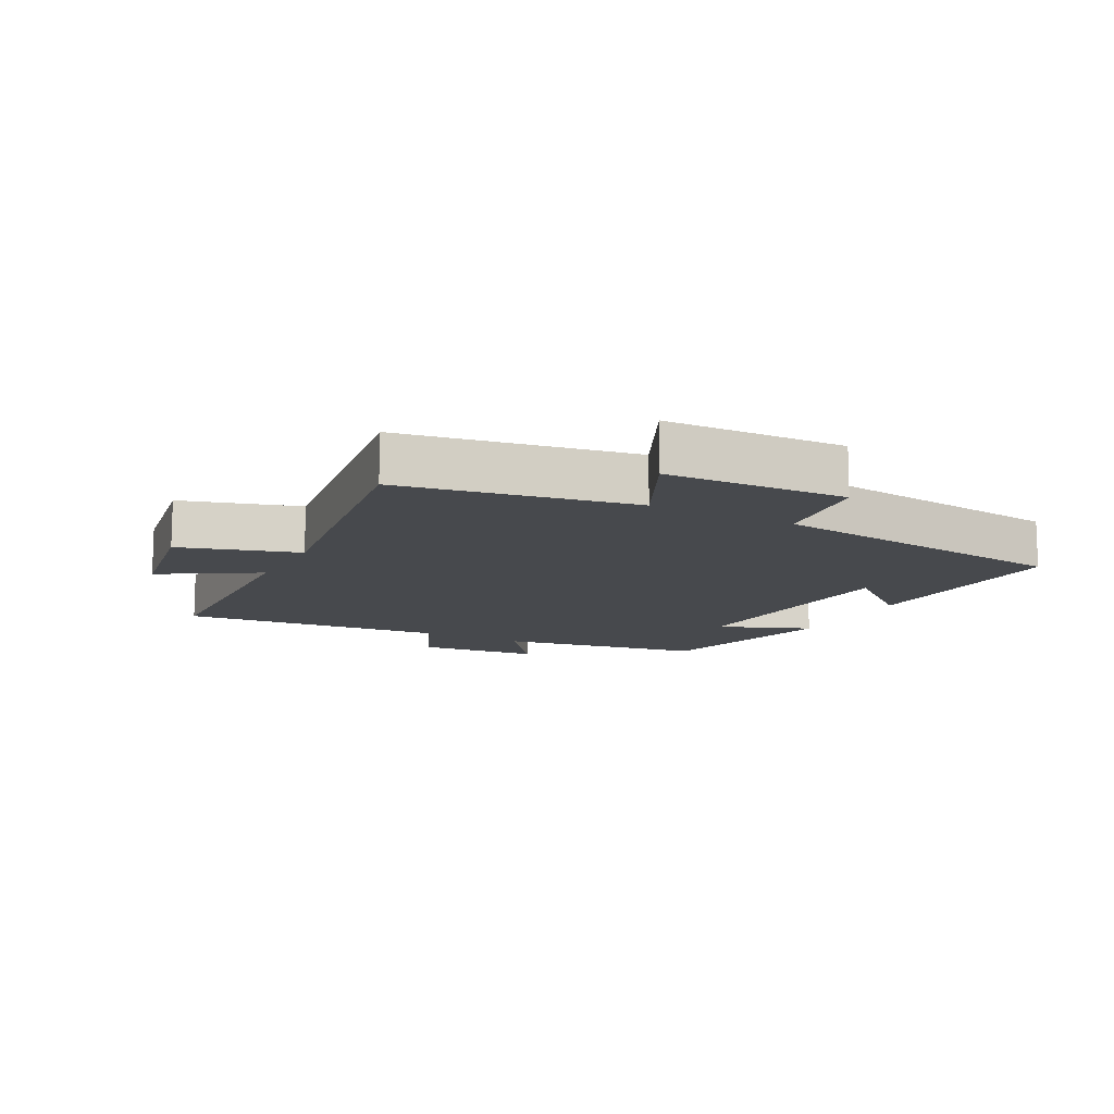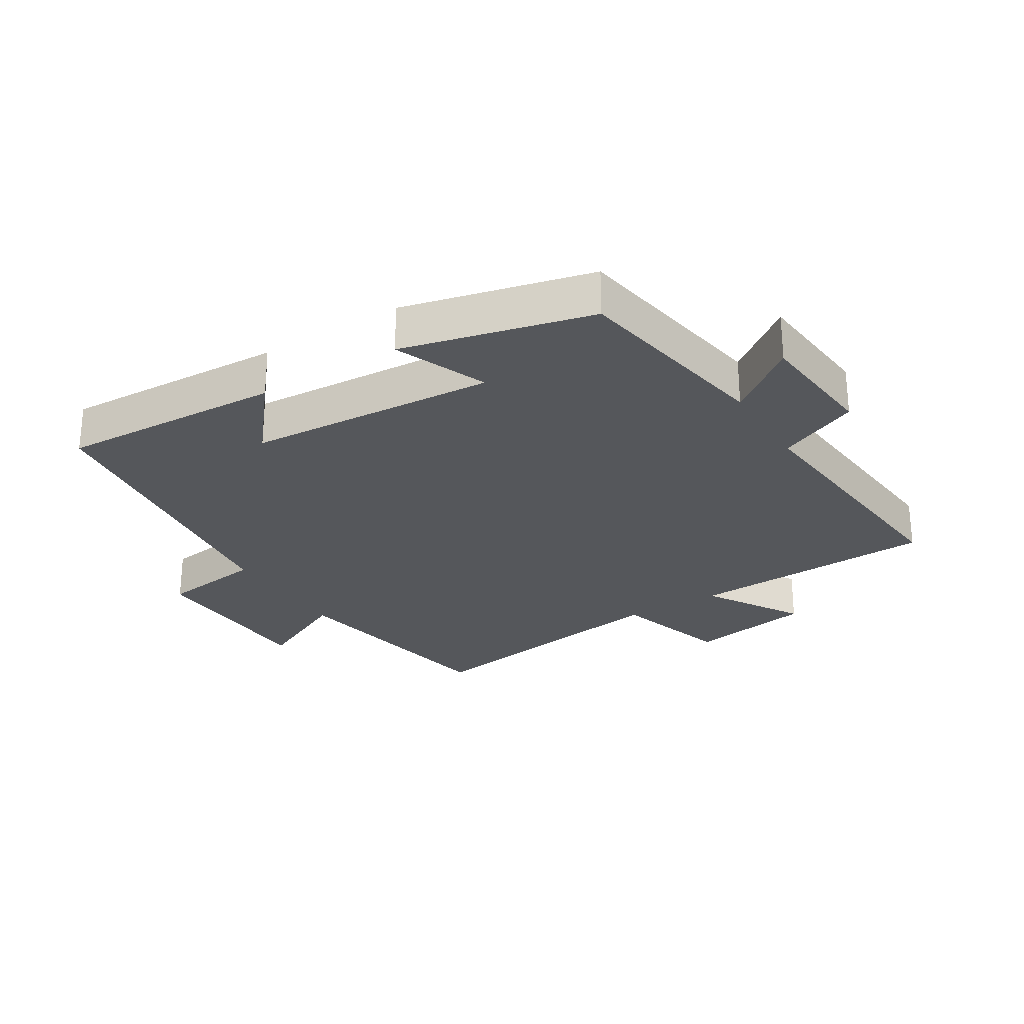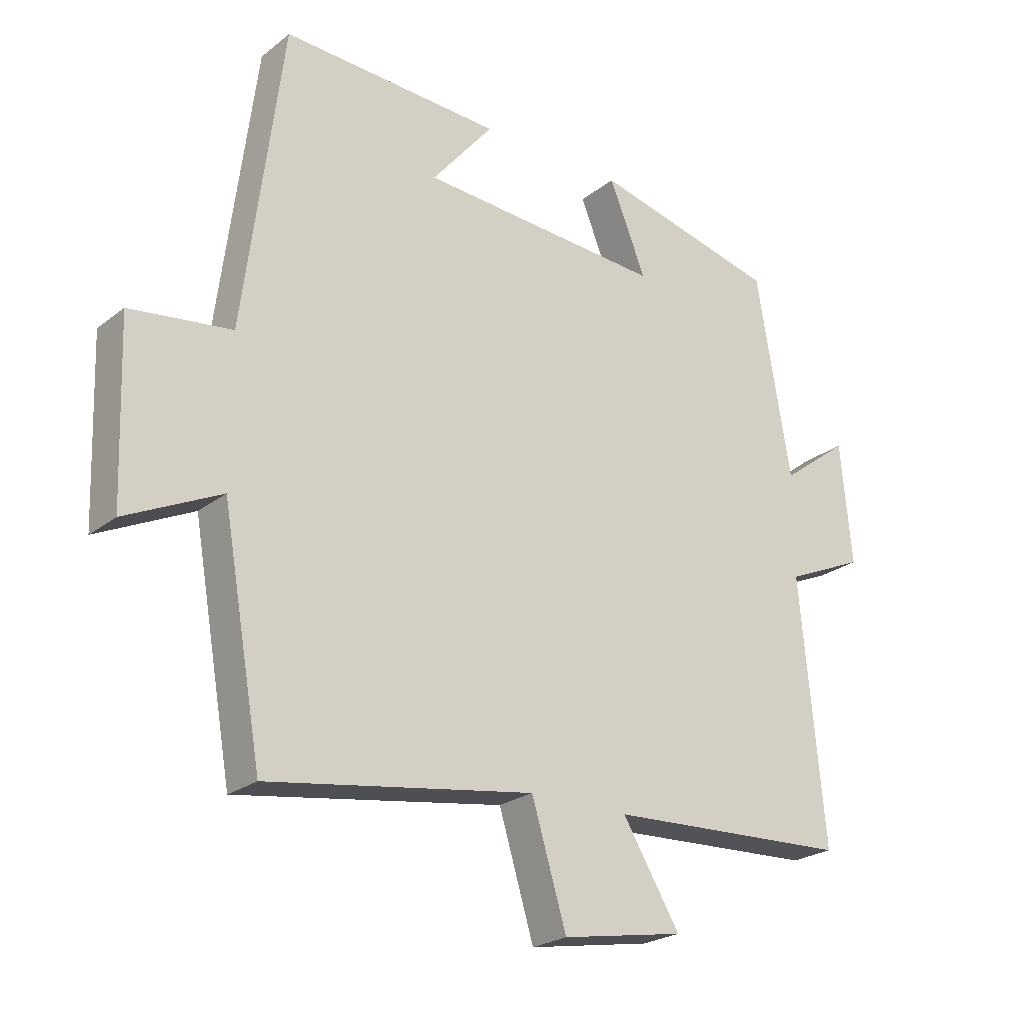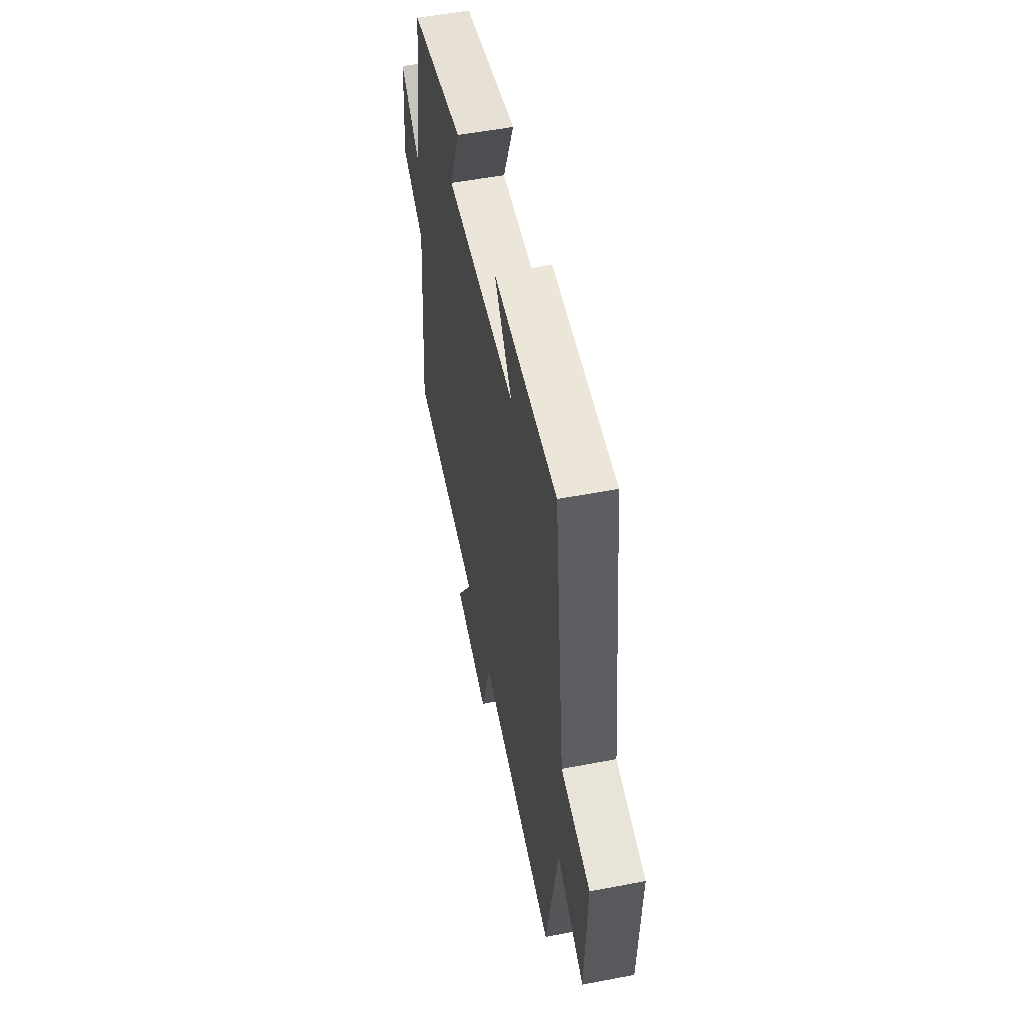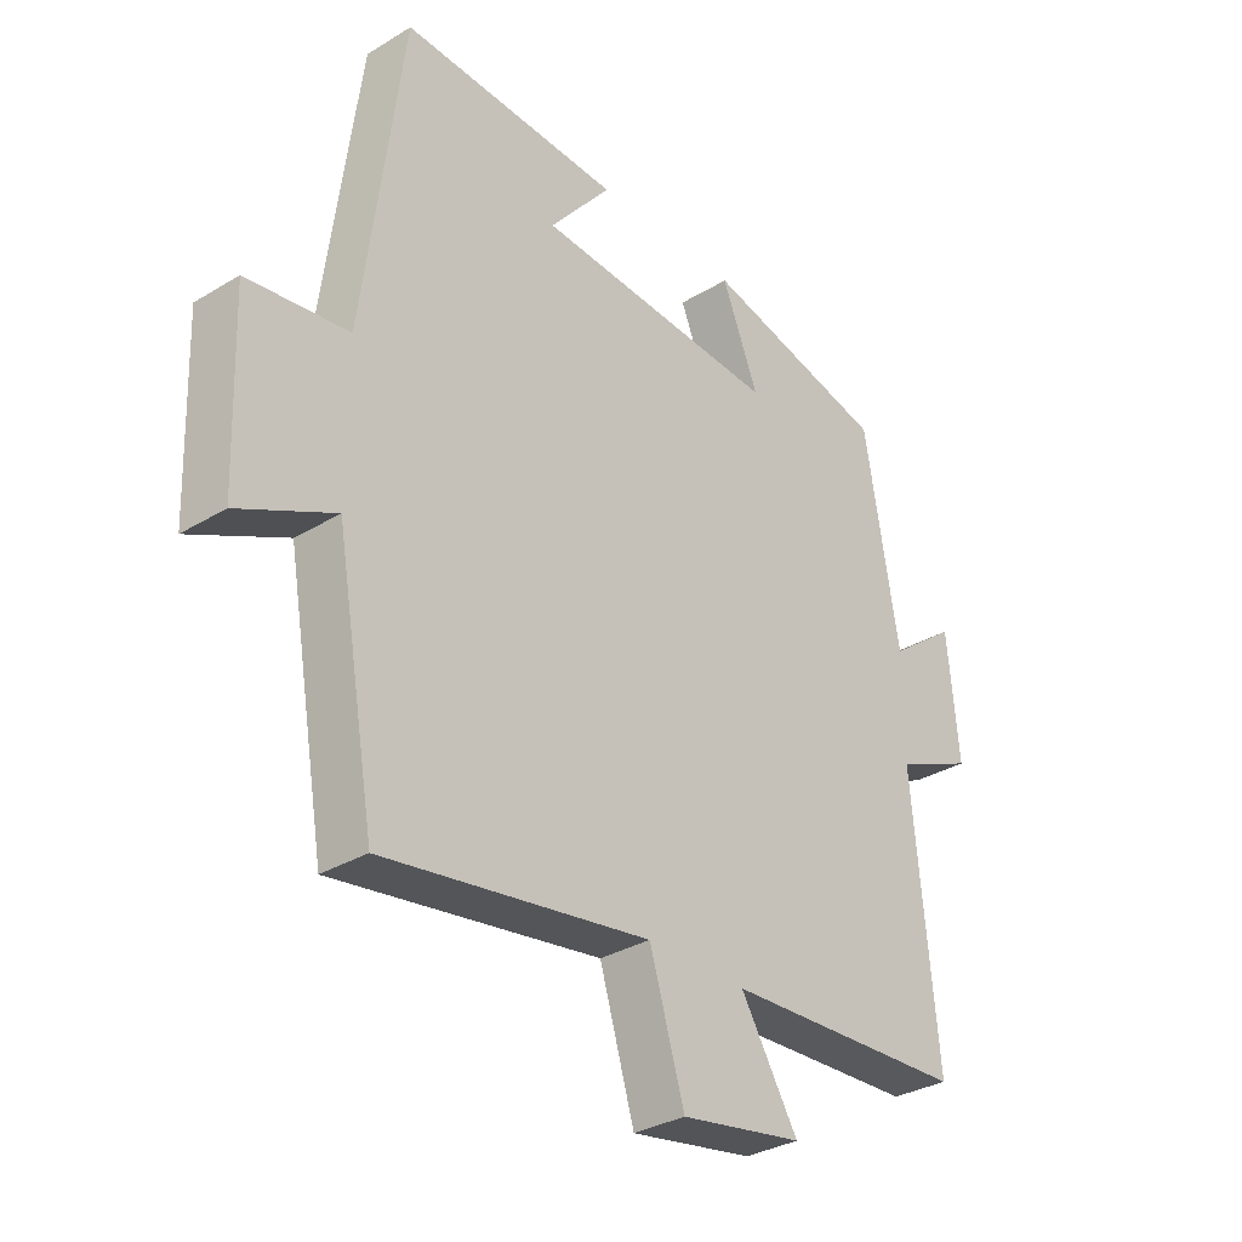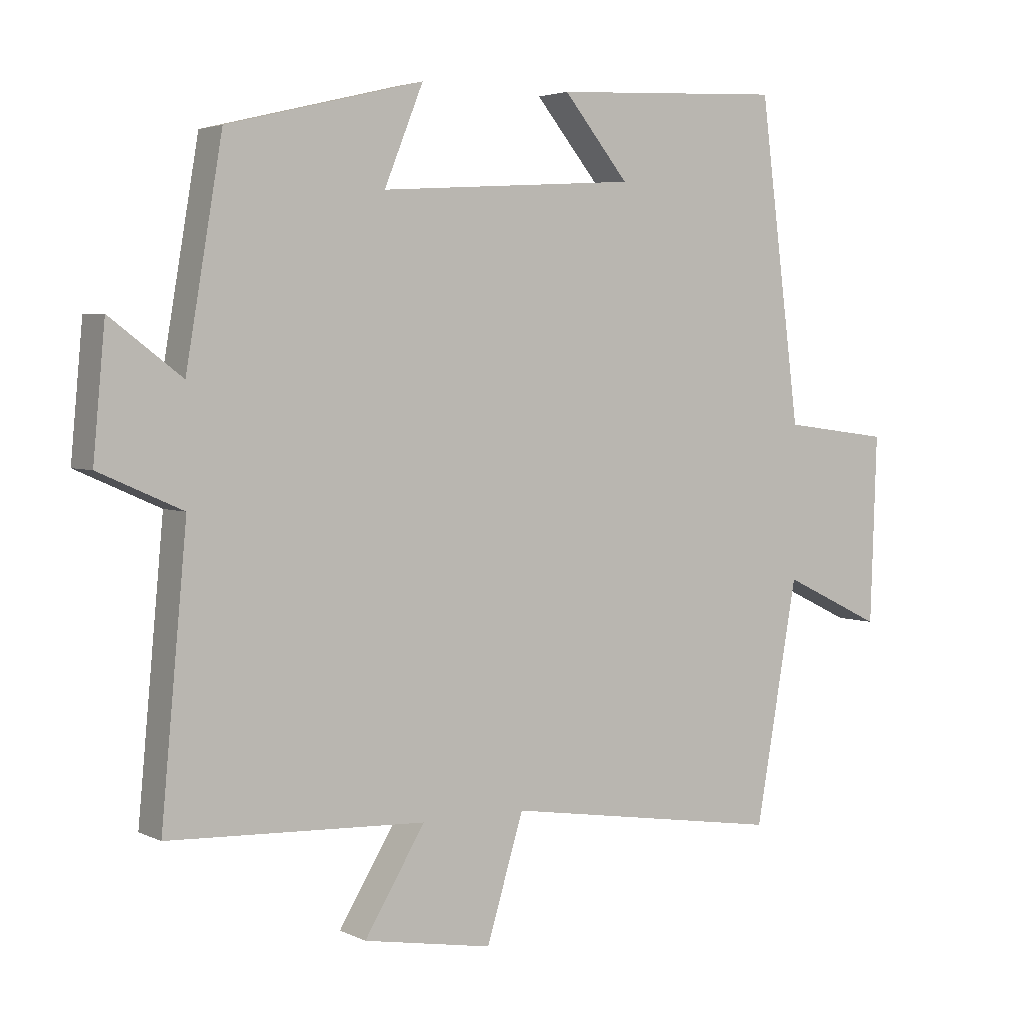
<metadata>
{"format":"obj","ext":"obj","renderer":"f3d","projection":"perspective","resolution":1024,"background":"white","views":[{"elev":-12.4,"azim":-117.9,"up":"+Y"},{"elev":-26.8,"azim":31.8,"up":"+Y"},{"elev":-23.6,"azim":-37.9,"up":"+Z"},{"elev":54.0,"azim":-101.5,"up":"+Z"},{"elev":-32.2,"azim":-49.7,"up":"+Z"},{"elev":3.6,"azim":146.8,"up":"+Z"}]}
</metadata>
<code>
v -0.438 0.07 0.517
v -0.086 0.07 0.5
v -0.185 0.07 0.38
v 0.207 0.07 0.354
v 0.148 0.07 0.5
v 0.445 0.07 0.427
v 0.5 0.07 0.104
v 0.609 0.07 0.186
v 0.627 0.07 -0.008
v 0.5 0.07 -0.064
v 0.539 0.07 -0.483
v 0.149 0.07 -0.5
v 0.241 0.07 -0.651
v 0.045 0.07 -0.685
v -0.011 0.07 -0.5
v -0.436 0.07 -0.565
v -0.5 0.07 -0.2
v -0.652 0.07 -0.273
v -0.662 0.07 0.011
v -0.5 0.07 0.032
v -0.438 0 0.517
v -0.086 0 0.5
v -0.185 0 0.38
v 0.207 0 0.354
v 0.148 0 0.5
v 0.445 0 0.427
v 0.5 0 0.104
v 0.609 0 0.186
v 0.627 0 -0.008
v 0.5 0 -0.064
v 0.539 0 -0.483
v 0.149 0 -0.5
v 0.241 0 -0.651
v 0.045 0 -0.685
v -0.011 0 -0.5
v -0.436 0 -0.565
v -0.5 0 -0.2
v -0.652 0 -0.273
v -0.662 0 0.011
v -0.5 0 0.032
f 17 18 19 20
f 17 20 1
f 16 17 1
f 15 16 1
f 12 13 14 15
f 12 15 1
f 11 12 1
f 10 11 1
f 7 8 9 10
f 6 7 10
f 5 6 10
f 4 5 10
f 3 4 10
f 3 10 1
f 1 2 3
f 40 39 38 37
f 21 40 37
f 21 37 36
f 21 36 35
f 35 34 33 32
f 21 35 32
f 21 32 31
f 21 31 30
f 30 29 28 27
f 30 27 26
f 30 26 25
f 30 25 24
f 30 24 23
f 21 30 23
f 23 22 21
f 1 21 22 2
f 2 22 23 3
f 3 23 24 4
f 4 24 25 5
f 5 25 26 6
f 6 26 27 7
f 7 27 28 8
f 8 28 29 9
f 9 29 30 10
f 10 30 31 11
f 11 31 32 12
f 12 32 33 13
f 13 33 34 14
f 14 34 35 15
f 15 35 36 16
f 16 36 37 17
f 17 37 38 18
f 18 38 39 19
f 19 39 40 20
f 20 40 21 1

</code>
